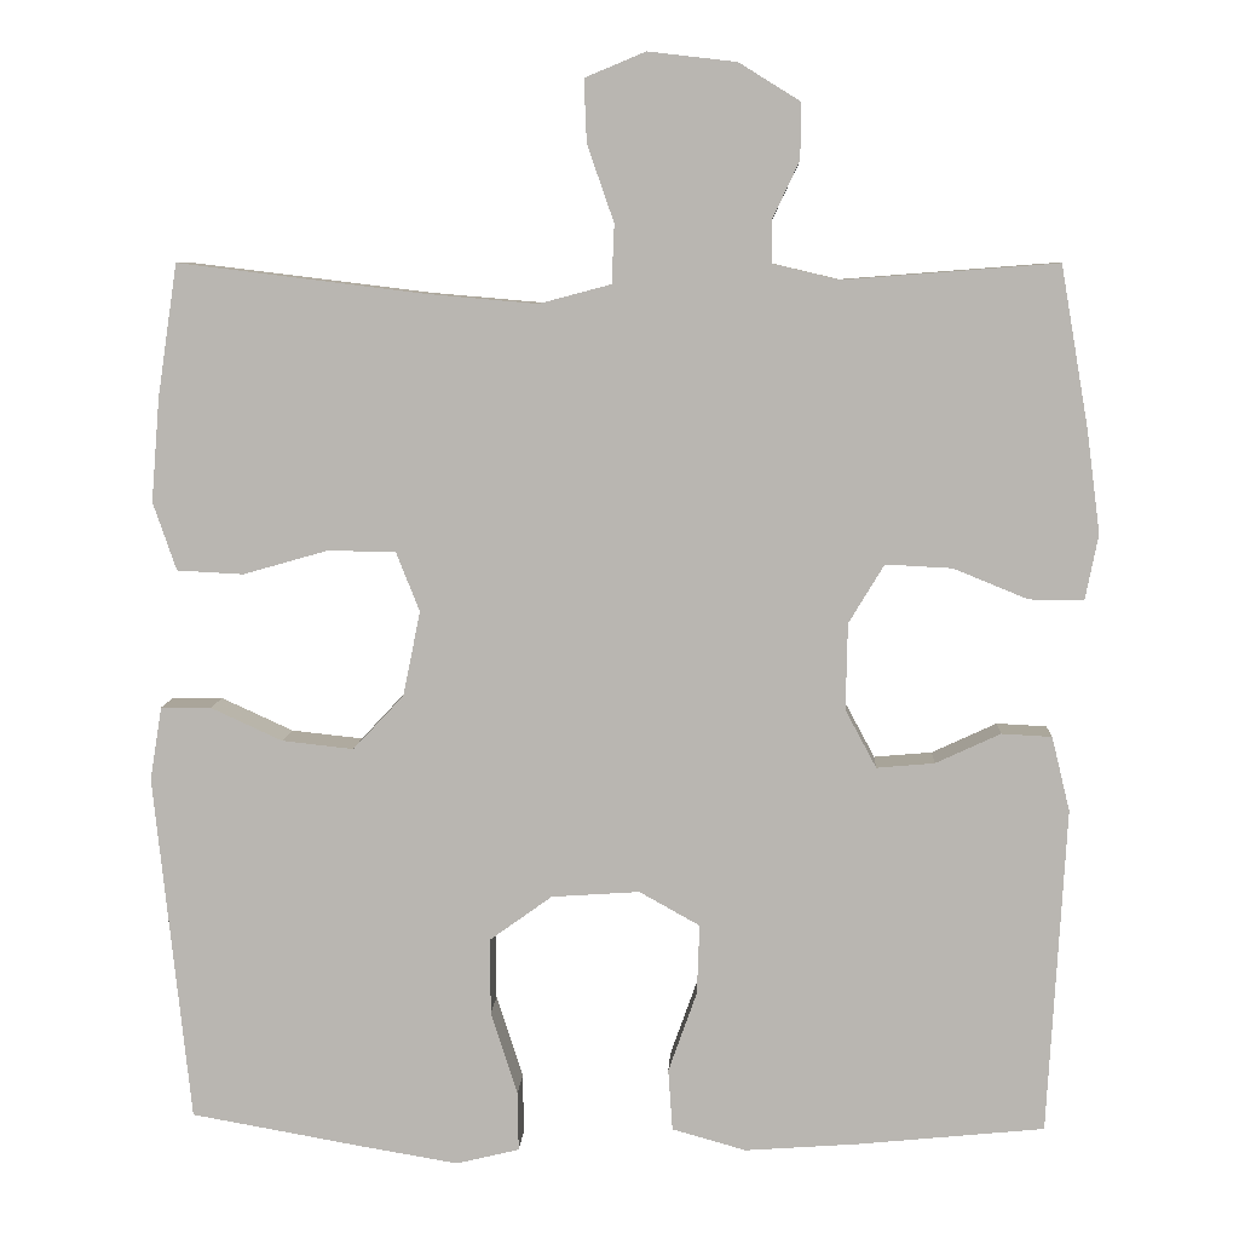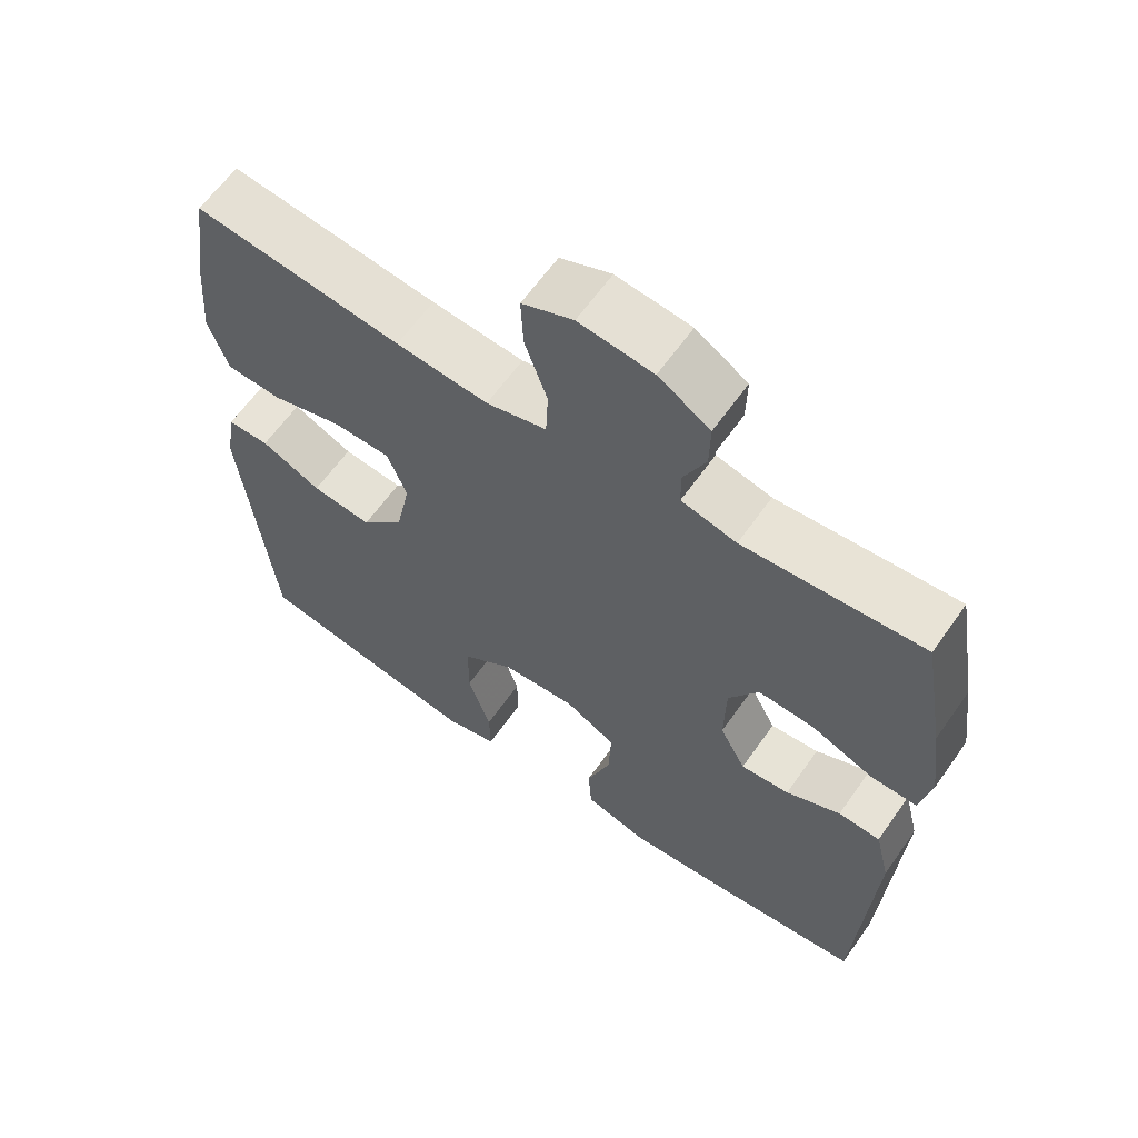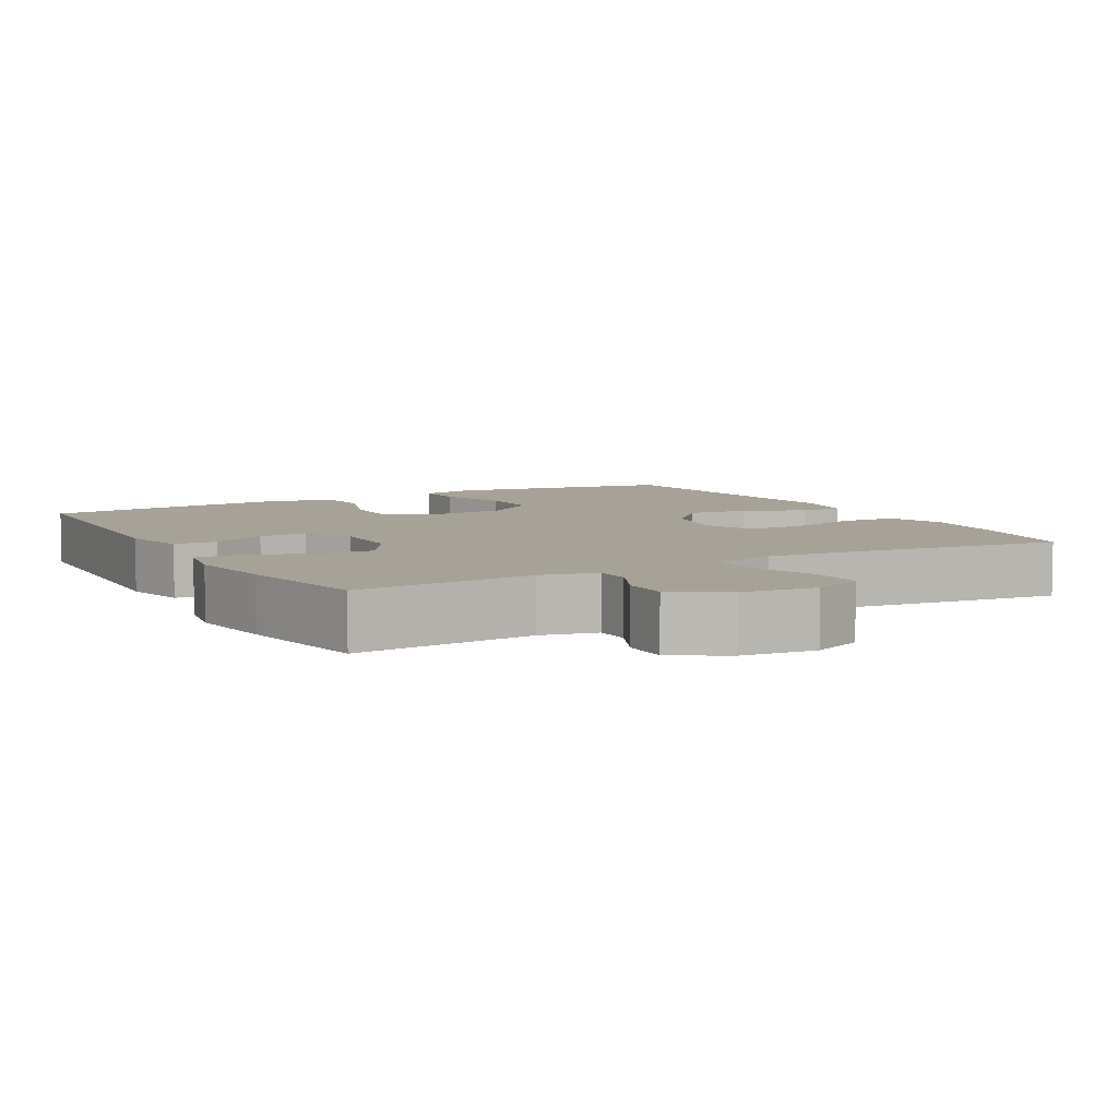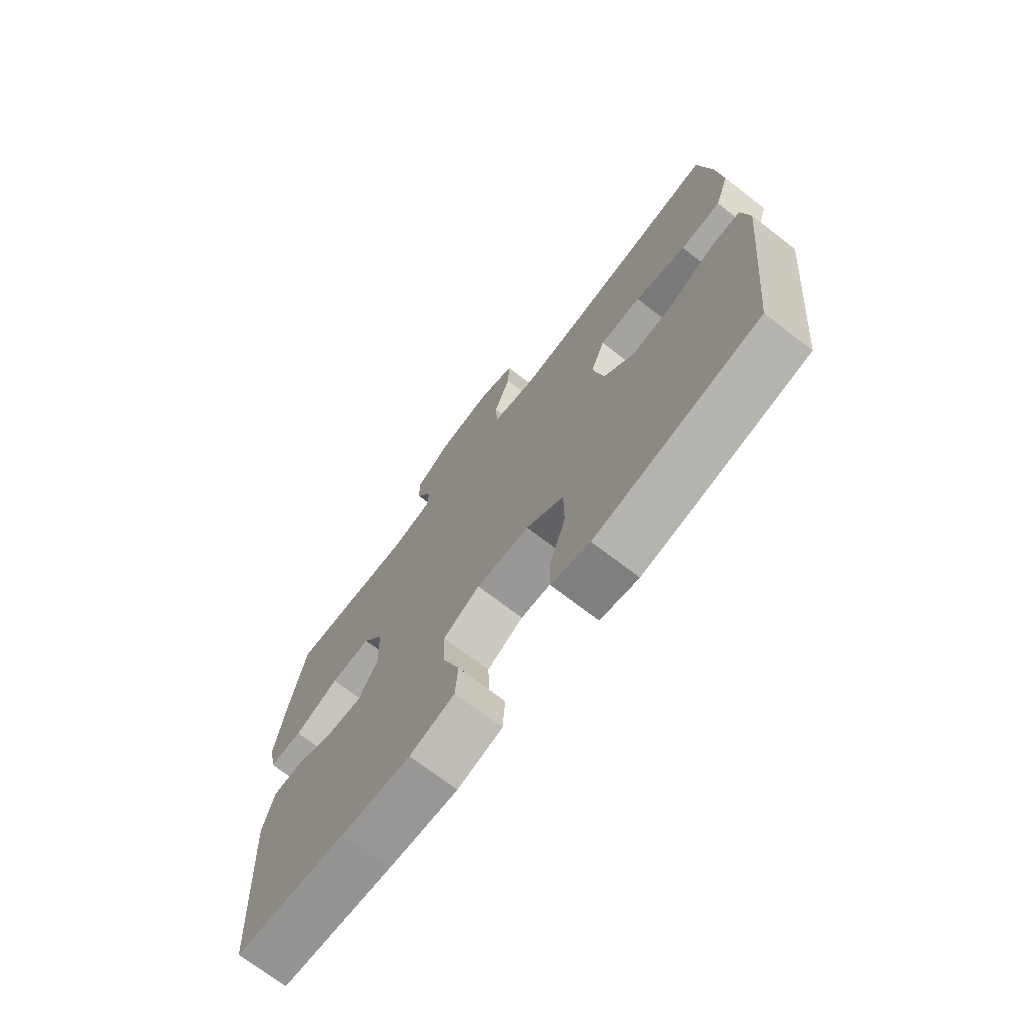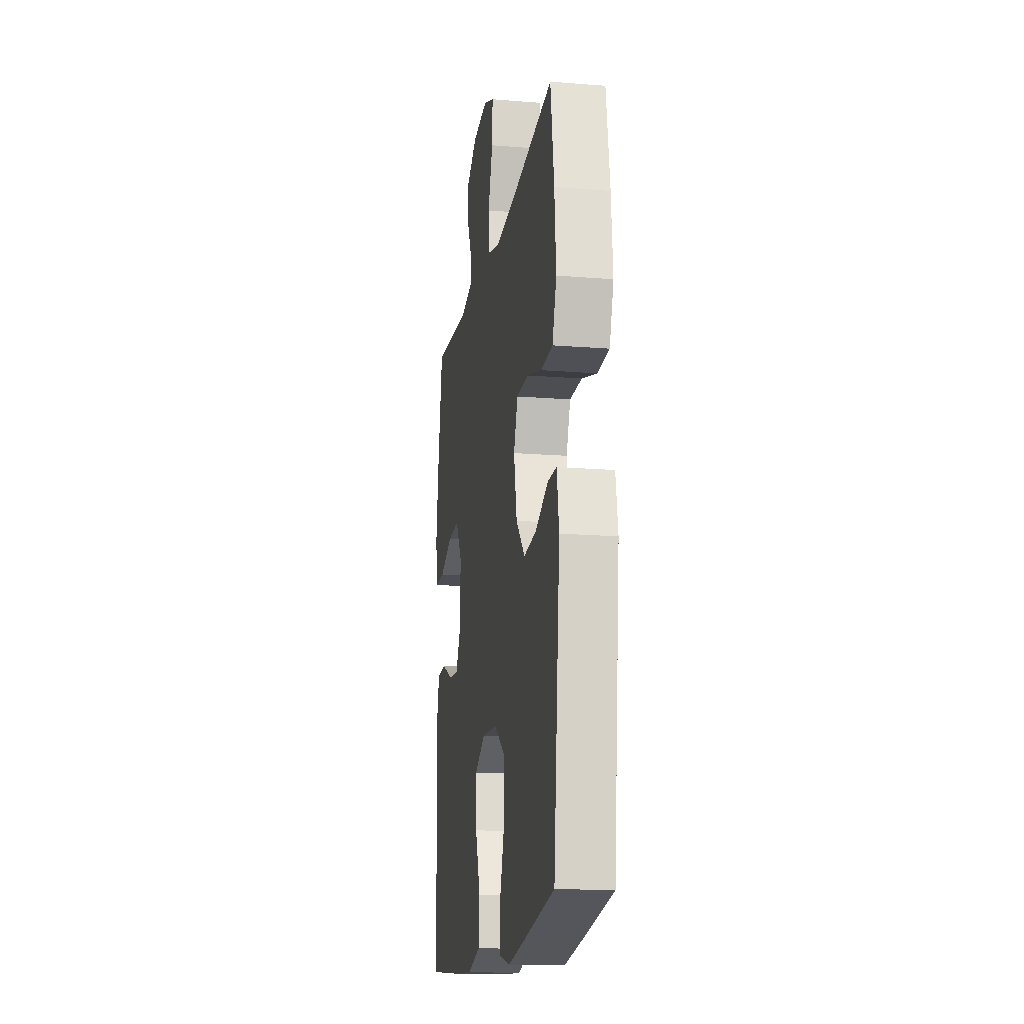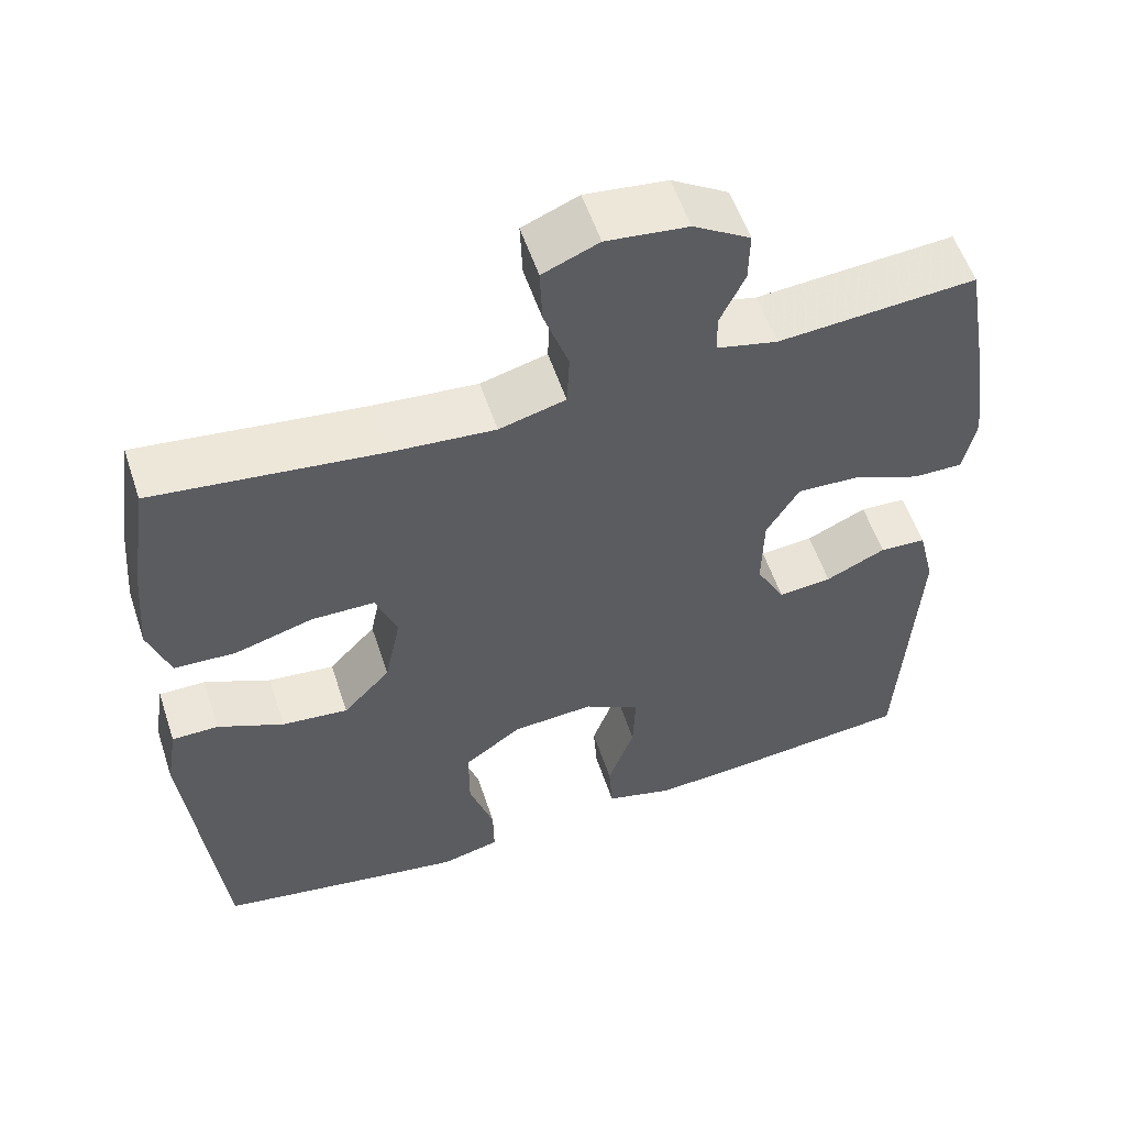
<metadata>
{"format":"obj","ext":"obj","renderer":"f3d","projection":"perspective","resolution":1024,"background":"white","views":[{"elev":7.6,"azim":-176.9,"up":"+Z"},{"elev":62.4,"azim":-144.9,"up":"+Z"},{"elev":6.6,"azim":-29.4,"up":"+Y"},{"elev":-72.2,"azim":52.5,"up":"+Z"},{"elev":-16.5,"azim":80.6,"up":"+Z"},{"elev":56.0,"azim":161.7,"up":"+Z"}]}
</metadata>
<code>
v -0.5 0.07 -0.5
v -0.521 0.07 -0.123
v -0.5 0.07 -0.037
v -0.442 0.07 -0.034
v -0.367 0.07 -0.069
v -0.3 0.07 -0.075
v -0.264 0.07 -0.008
v -0.266 0.07 0.092
v -0.307 0.07 0.16
v -0.384 0.07 0.156
v -0.47 0.07 0.121
v -0.533 0.07 0.12
v -0.548 0.07 0.196
v -0.532 0.07 0.316
v -0.5 0.07 0.5
v -0.253 0.07 0.481
v -0.177 0.07 0.499
v -0.176 0.07 0.548
v -0.207 0.07 0.614
v -0.208 0.07 0.678
v -0.137 0.07 0.722
v -0.035 0.07 0.734
v 0.035 0.07 0.705
v 0.032 0.07 0.633
v 0.001 0.07 0.544
v 0.004 0.07 0.476
v 0.087 0.07 0.454
v 0.214 0.07 0.465
v 0.5 0.07 0.5
v 0.523 0.07 0.347
v 0.533 0.07 0.227
v 0.506 0.07 0.148
v 0.429 0.07 0.144
v 0.331 0.07 0.172
v 0.252 0.07 0.171
v 0.225 0.07 0.102
v 0.245 0.07 0.004
v 0.304 0.07 -0.059
v 0.387 0.07 -0.05
v 0.47 0.07 -0.012
v 0.528 0.07 -0.012
v 0.542 0.07 -0.097
v 0.5 0.07 -0.5
v 0.301 0.07 -0.535
v 0.187 0.07 -0.554
v 0.114 0.07 -0.536
v 0.115 0.07 -0.467
v 0.146 0.07 -0.371
v 0.146 0.07 -0.283
v 0.074 0.07 -0.231
v -0.028 0.07 -0.224
v -0.098 0.07 -0.263
v -0.095 0.07 -0.344
v -0.062 0.07 -0.437
v -0.067 0.07 -0.508
v -0.153 0.07 -0.532
v -0.285 0.07 -0.522
v -0.5 0 -0.5
v -0.521 0 -0.123
v -0.5 0 -0.037
v -0.442 0 -0.034
v -0.367 0 -0.069
v -0.3 0 -0.075
v -0.264 0 -0.008
v -0.266 0 0.092
v -0.307 0 0.16
v -0.384 0 0.156
v -0.47 0 0.121
v -0.533 0 0.12
v -0.548 0 0.196
v -0.532 0 0.316
v -0.5 0 0.5
v -0.253 0 0.481
v -0.177 0 0.499
v -0.176 0 0.548
v -0.207 0 0.614
v -0.208 0 0.678
v -0.137 0 0.722
v -0.035 0 0.734
v 0.035 0 0.705
v 0.032 0 0.633
v 0.001 0 0.544
v 0.004 0 0.476
v 0.087 0 0.454
v 0.214 0 0.465
v 0.5 0 0.5
v 0.523 0 0.347
v 0.533 0 0.227
v 0.506 0 0.148
v 0.429 0 0.144
v 0.331 0 0.172
v 0.252 0 0.171
v 0.225 0 0.102
v 0.245 0 0.004
v 0.304 0 -0.059
v 0.387 0 -0.05
v 0.47 0 -0.012
v 0.528 0 -0.012
v 0.542 0 -0.097
v 0.5 0 -0.5
v 0.301 0 -0.535
v 0.187 0 -0.554
v 0.114 0 -0.536
v 0.115 0 -0.467
v 0.146 0 -0.371
v 0.146 0 -0.283
v 0.074 0 -0.231
v -0.028 0 -0.224
v -0.098 0 -0.263
v -0.095 0 -0.344
v -0.062 0 -0.437
v -0.067 0 -0.508
v -0.153 0 -0.532
v -0.285 0 -0.522
f 3 4 5
f 2 3 5
f 1 2 5
f 57 1 5
f 56 57 5
f 55 56 5
f 54 55 5
f 53 54 5
f 52 53 5 6
f 51 52 6 7
f 50 51 7 8
f 49 50 8 9
f 46 47 48
f 45 46 48
f 44 45 48
f 43 44 48
f 42 43 48
f 41 42 48
f 40 41 48
f 39 40 48
f 38 39 48 49
f 37 38 49 9
f 32 33 34
f 31 32 34
f 30 31 34
f 29 30 34
f 28 29 34
f 27 28 34 35
f 26 27 35 36
f 23 24 25
f 22 23 25
f 21 22 25
f 20 21 25
f 19 20 25
f 18 19 25
f 17 18 25 26
f 36 37 9
f 26 36 9
f 17 26 9
f 16 17 9
f 14 15 16
f 13 14 16
f 12 13 16
f 11 12 16
f 10 11 16
f 9 10 16
f 62 61 60
f 62 60 59
f 62 59 58
f 62 58 114
f 62 114 113
f 62 113 112
f 62 112 111
f 62 111 110
f 63 62 110 109
f 64 63 109 108
f 65 64 108 107
f 66 65 107 106
f 105 104 103
f 105 103 102
f 105 102 101
f 105 101 100
f 105 100 99
f 105 99 98
f 105 98 97
f 105 97 96
f 106 105 96 95
f 66 106 95 94
f 91 90 89
f 91 89 88
f 91 88 87
f 91 87 86
f 91 86 85
f 92 91 85 84
f 93 92 84 83
f 82 81 80
f 82 80 79
f 82 79 78
f 82 78 77
f 82 77 76
f 82 76 75
f 83 82 75 74
f 66 94 93
f 66 93 83
f 66 83 74
f 66 74 73
f 73 72 71
f 73 71 70
f 73 70 69
f 73 69 68
f 73 68 67
f 73 67 66
f 1 58 59 2
f 2 59 60 3
f 3 60 61 4
f 4 61 62 5
f 5 62 63 6
f 6 63 64 7
f 7 64 65 8
f 8 65 66 9
f 9 66 67 10
f 10 67 68 11
f 11 68 69 12
f 12 69 70 13
f 13 70 71 14
f 14 71 72 15
f 15 72 73 16
f 16 73 74 17
f 17 74 75 18
f 18 75 76 19
f 19 76 77 20
f 20 77 78 21
f 21 78 79 22
f 22 79 80 23
f 23 80 81 24
f 24 81 82 25
f 25 82 83 26
f 26 83 84 27
f 27 84 85 28
f 28 85 86 29
f 29 86 87 30
f 30 87 88 31
f 31 88 89 32
f 32 89 90 33
f 33 90 91 34
f 34 91 92 35
f 35 92 93 36
f 36 93 94 37
f 37 94 95 38
f 38 95 96 39
f 39 96 97 40
f 40 97 98 41
f 41 98 99 42
f 42 99 100 43
f 43 100 101 44
f 44 101 102 45
f 45 102 103 46
f 46 103 104 47
f 47 104 105 48
f 48 105 106 49
f 49 106 107 50
f 50 107 108 51
f 51 108 109 52
f 52 109 110 53
f 53 110 111 54
f 54 111 112 55
f 55 112 113 56
f 56 113 114 57
f 57 114 58 1

</code>
